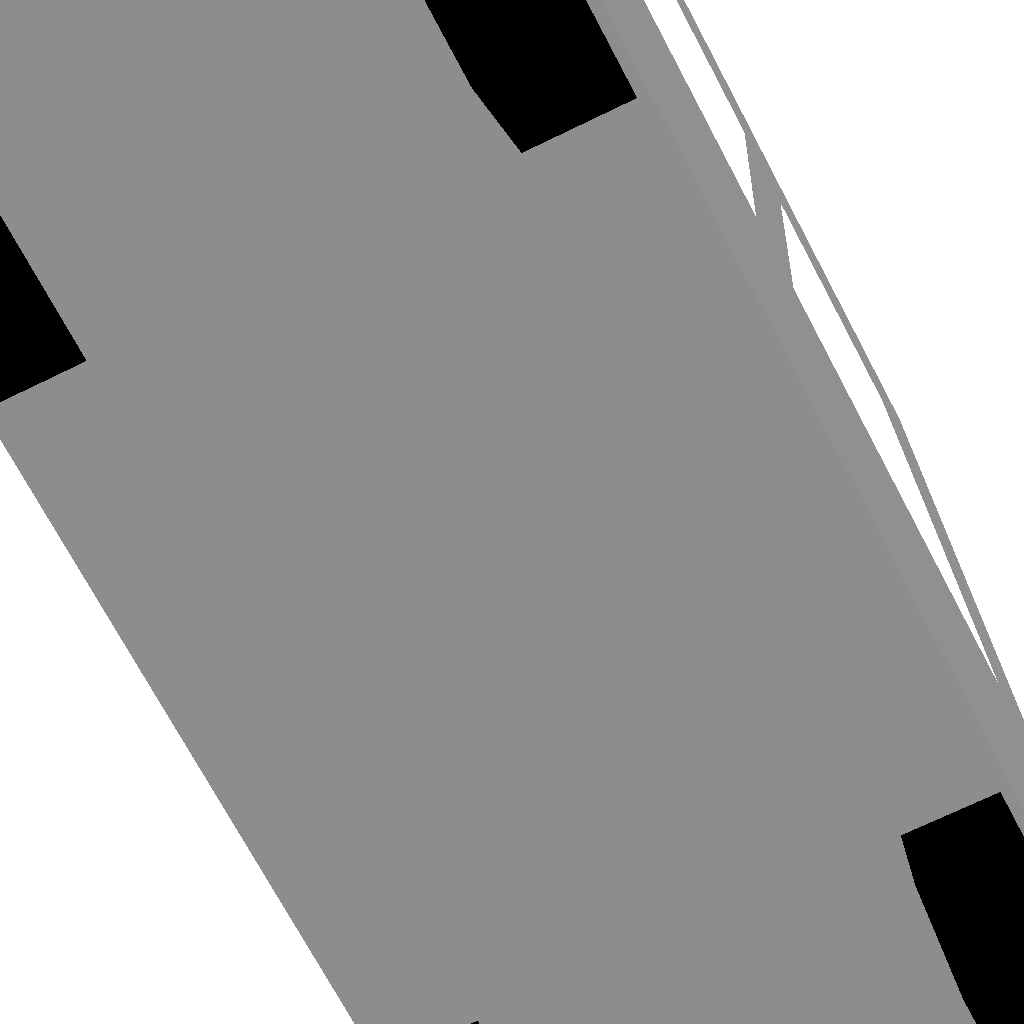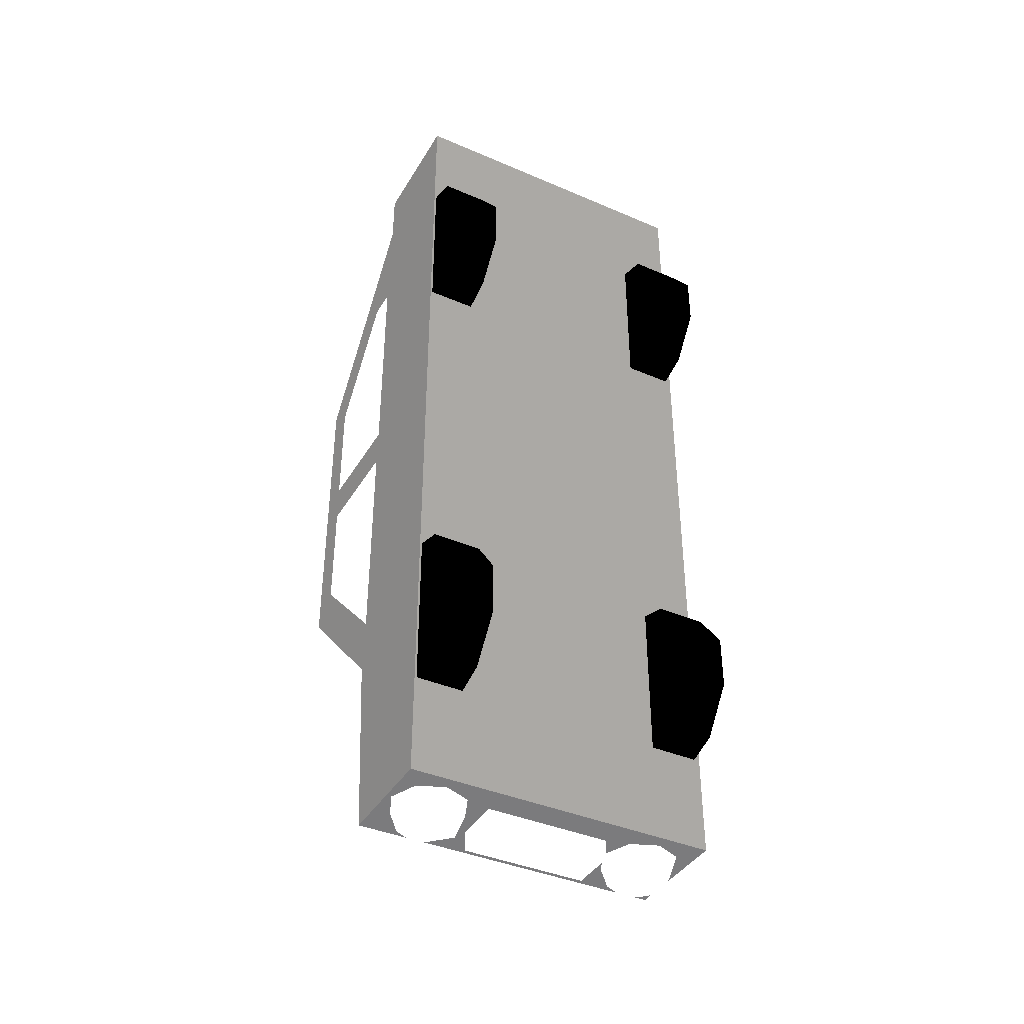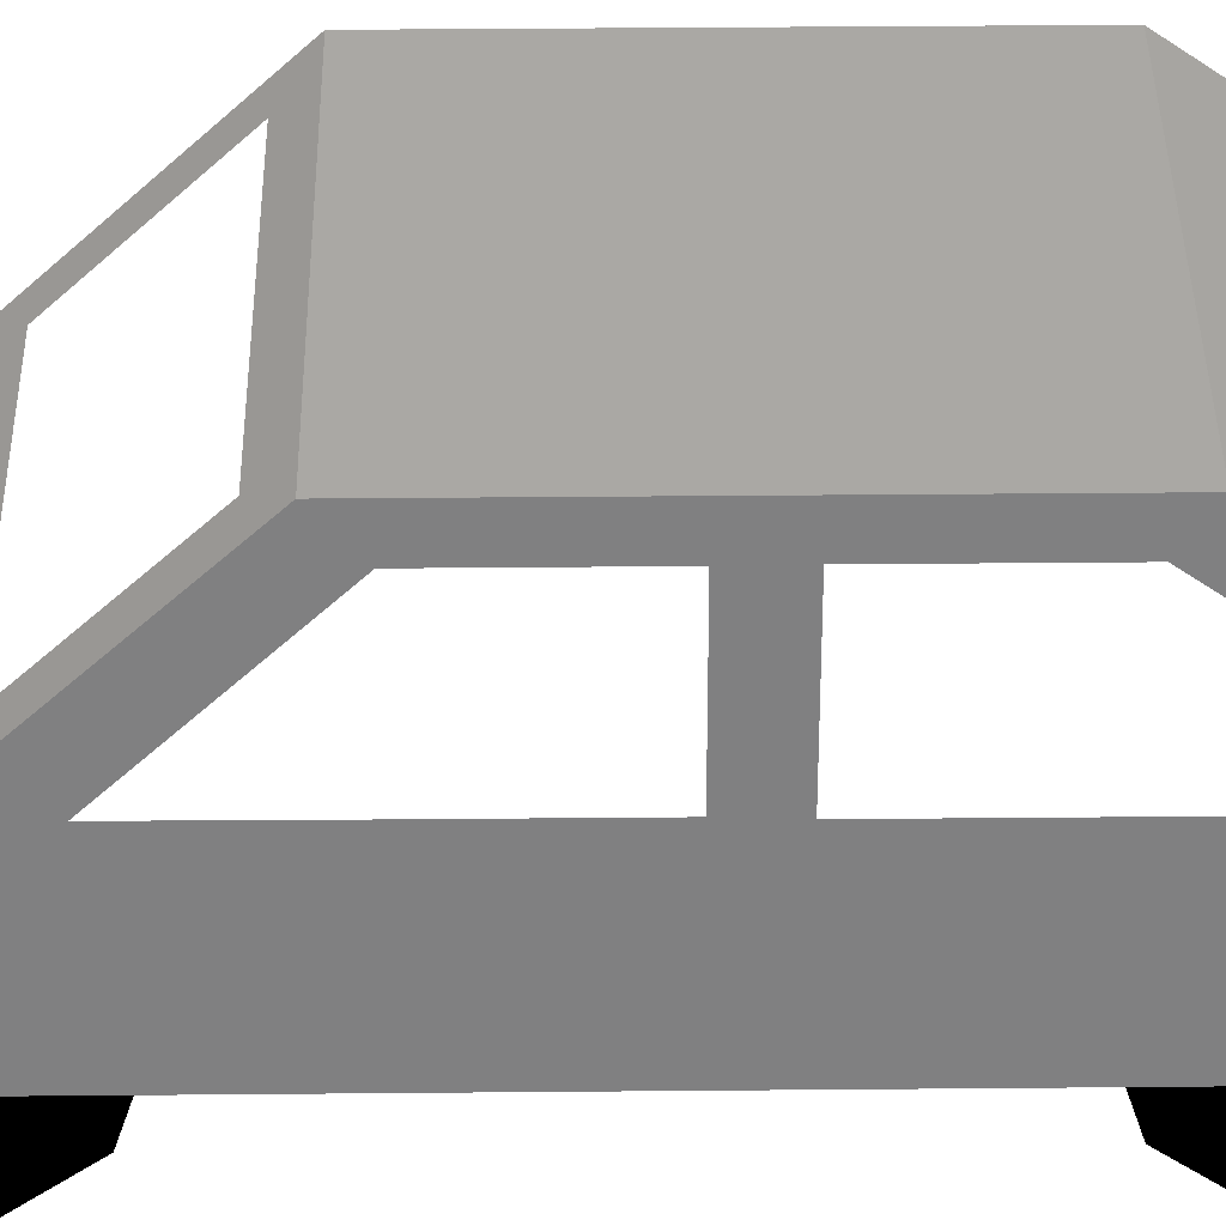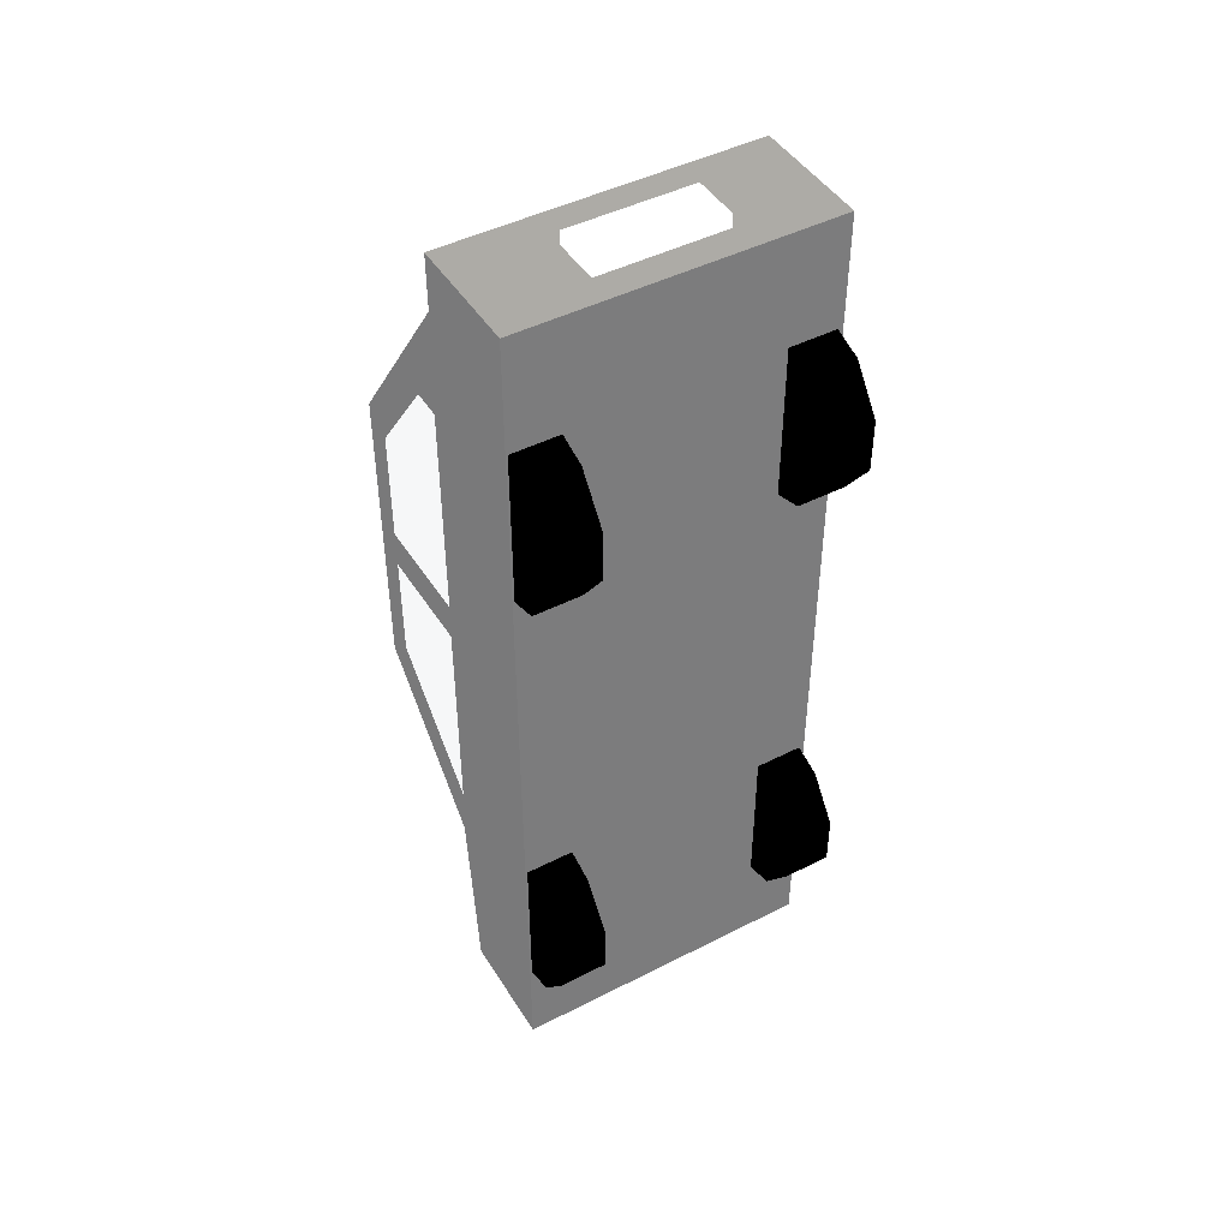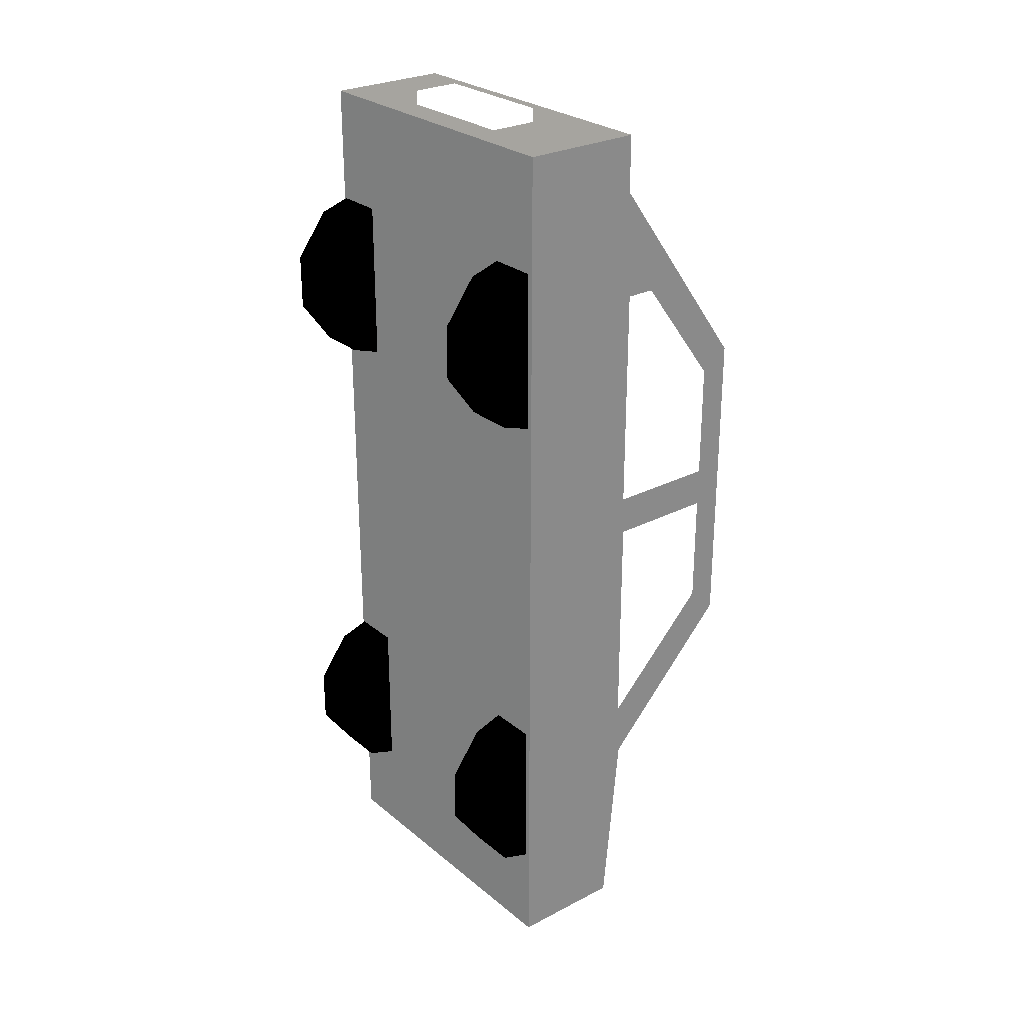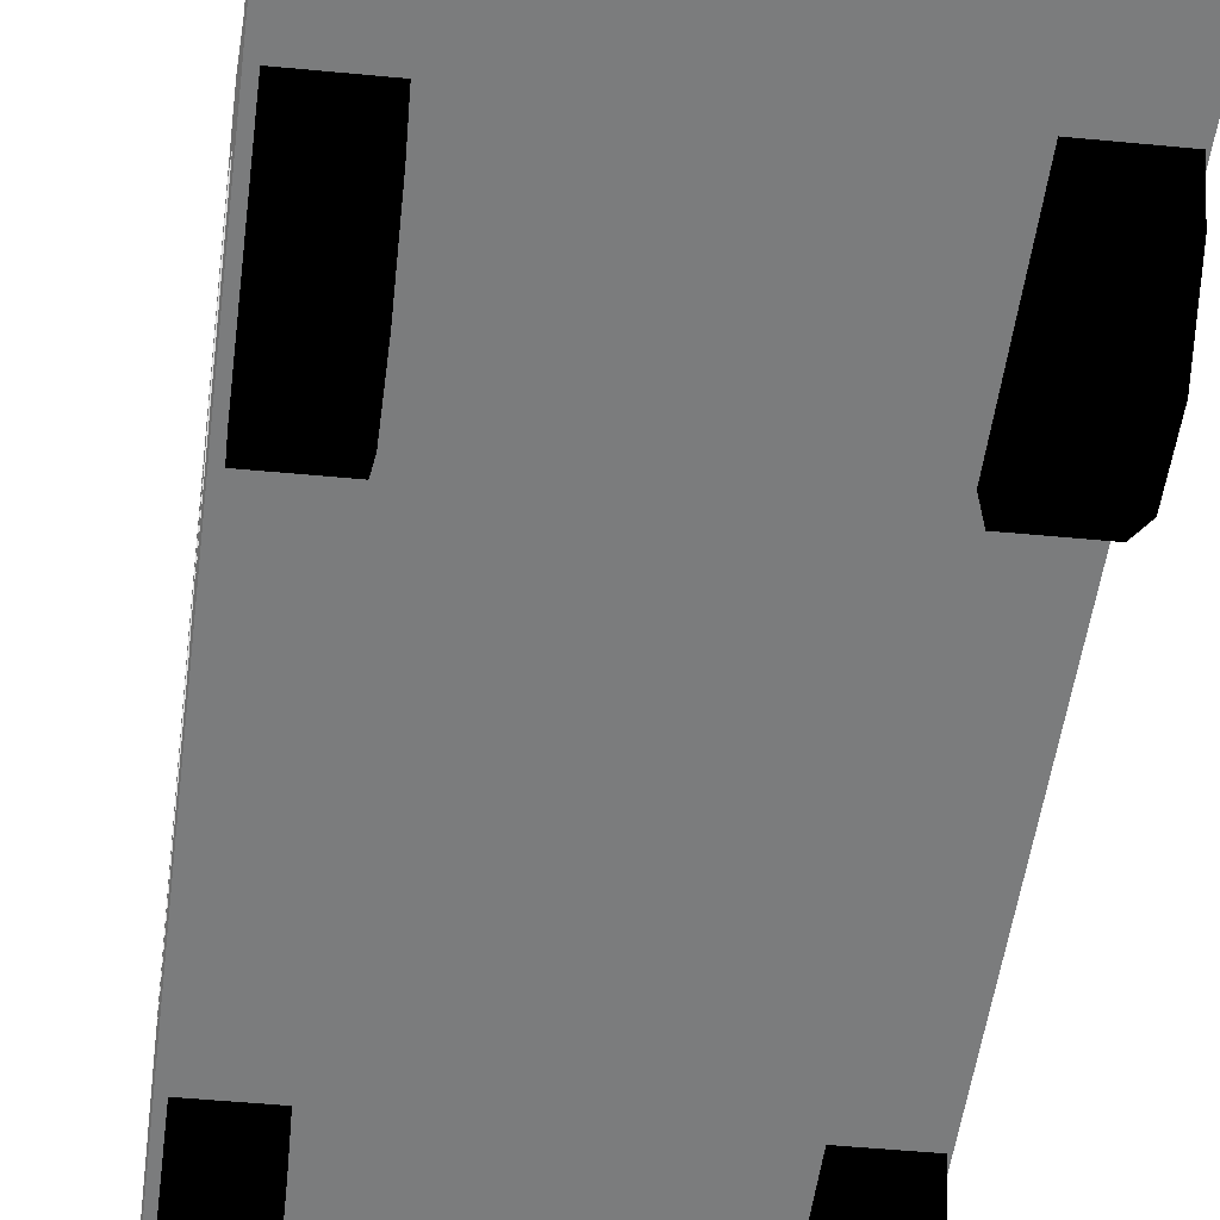
<metadata>
{"format":"obj","ext":"obj","renderer":"f3d","projection":"perspective","resolution":1024,"background":"white","views":[{"elev":-65.3,"azim":26.9,"up":"+Y"},{"elev":-39.9,"azim":-28.0,"up":"+Z"},{"elev":36.1,"azim":-90.7,"up":"+Y"},{"elev":45.7,"azim":-30.4,"up":"+Z"},{"elev":27.1,"azim":51.3,"up":"+Z"},{"elev":-44.4,"azim":173.4,"up":"+Y"}]}
</metadata>
<code>
o Cube
v -0.7232 0.8664 0.6625 0.3529 0.3529 0.3529
v -0.55 1.404 0.8635 0.3529 0.3529 0.3529
v -0.7232 0.2871 -0.7232 0.3529 0.3529 0.3529
v -0.5791 1.412 -0.8213 0.3529 0.3529 0.3529
v 0.7232 0.2871 0.7232 0.3529 0.3529 0.3529
v 0.55 1.404 0.8635 0.3529 0.3529 0.3529
v 0.7232 0.8728 -0.6372 0.3529 0.3529 0.3529
v 0.5791 1.412 -0.8213 0.3529 0.3529 0.3529
v -0.5791 0.9828 -1.27 0.3529 0.3529 0.3529
v -0.7232 0.8742 -1.113 0.3529 0.3529 0.3529
v 0.7232 0.8742 -1.113 0.3529 0.3529 0.3529
v 0.5791 0.9828 -1.27 0.3529 0.3529 0.3529
v -0.7232 0.8088 -2.236 0.3529 0.3529 0.3529
v -0.7232 0.2871 -2.236 0.3529 0.3529 0.3529
v 0.7232 0.2871 -2.236 0.3529 0.3529 0.3529
v 0.7232 0.8088 -2.236 0.3529 0.3529 0.3529
v -0.7232 0.8664 1.318 0.3529 0.3529 0.3529
v -0.55 0.9484 1.494 0.3529 0.3529 0.3529
v 0.7232 0.8664 1.318 0.3529 0.3529 0.3529
v 0.55 0.9484 1.494 0.3529 0.3529 0.3529
v -0.7232 0.2871 1.893 0.3529 0.3529 0.3529
v -0.7232 0.847 1.893 0.3529 0.3529 0.3529
v 0.7232 0.2871 1.893 0.3529 0.3529 0.3529
v 0.7232 0.847 1.893 0.3529 0.3529 0.3529
v -0.7232 1.372 -0.6041 0.3529 0.3529 0.3529
v 0.7232 1.372 -0.6041 0.3529 0.3529 0.3529
v 0.6067 0.6516 -2.315 1 1 1
v 0.6439 0.5247 -2.352 1 1 1
v 0.6067 0.3978 -2.315 1 1 1
v 0.6439 0.6516 -2.225 1 1 1
v 0.6964 0.5247 -2.225 1 1 1
v 0.6439 0.3978 -2.225 1 1 1
v -0.7045 0.5247 -2.225 1 1 1
v -0.6519 0.6516 -2.225 1 1 1
v -0.525 0.3453 -2.225 1 1 1
v -0.525 0.3978 -2.352 1 1 1
v -0.3982 0.3978 -2.225 1 1 1
v -0.3456 0.5247 -2.225 1 1 1
v -0.3982 0.6516 -2.225 1 1 1
v -0.525 0.5247 -2.404 1 1 1
v -0.525 0.6516 -2.352 1 1 1
v -0.4353 0.3978 -2.315 1 1 1
v -0.3982 0.5247 -2.352 1 1 1
v -0.4353 0.6516 -2.315 1 1 1
v 0.517 0.3453 -2.225 1 1 1
v -0.525 0.7041 -2.225 1 1 1
v 0.3901 0.6516 -2.225 1 1 1
v 0.3376 0.5247 -2.225 1 1 1
v 0.3901 0.3978 -2.225 1 1 1
v -0.6148 0.3978 -2.315 1 1 1
v -0.6519 0.5247 -2.352 1 1 1
v 0.4273 0.6516 -2.315 1 1 1
v 0.3901 0.5247 -2.352 1 1 1
v 0.4273 0.3978 -2.315 1 1 1
v -0.6148 0.6516 -2.315 1 1 1
v 0.517 0.7041 -2.225 1 1 1
v 0.517 0.6516 -2.352 1 1 1
v 0.517 0.5247 -2.404 1 1 1
v 0.517 0.3978 -2.352 1 1 1
v -0.6519 0.3978 -2.225 1 1 1
v -0.29 0.4211 -2.234 0.7764 0.7764 0.7764
v -0.29 0.6429 -2.234 0.7764 0.7764 0.7764
v -0.29 0.4211 -2.327 0.7764 0.7764 0.7764
v -0.29 0.6429 -2.327 0.7764 0.7764 0.7764
v 0.2874 0.4211 -2.234 0.7764 0.7764 0.7764
v 0.2874 0.6429 -2.234 0.7764 0.7764 0.7764
v 0.2874 0.4211 -2.327 0.7764 0.7764 0.7764
v 0.2874 0.6429 -2.327 0.7764 0.7764 0.7764
v 0.2874 0.4211 1.864 0.8 0.8 0.8
v 0.2874 0.6429 1.864 0.8 0.8 0.8
v 0.2874 0.4211 1.957 0.8 0.8 0.8
v 0.2874 0.6429 1.957 0.8 0.8 0.8
v -0.29 0.4211 1.864 0.8 0.8 0.8
v -0.29 0.6429 1.864 0.8 0.8 0.8
v -0.29 0.4211 1.957 0.8 0.8 0.8
v -0.29 0.6429 1.957 0.8 0.8 0.8
v 0.7232 1.373 0.6357 0.3529 0.3529 0.3529
v -0.7232 1.505 0.7232 0.3529 0.3529 0.3529
v -0.7232 0.8728 -0.08204 0.3529 0.3529 0.3529
v -0.7232 1.372 -0.08204 0.3529 0.3529 0.3529
v 0.7232 0.8728 -0.08204 0.3529 0.3529 0.3529
v 0.7232 1.372 -0.08204 0.3529 0.3529 0.3529
v -0.7232 1.373 0.09708 0.3529 0.3529 0.3529
v -0.7232 1.505 -0.7232 0.3529 0.3529 0.3529
v 0.7232 0.8664 0.09708 0.3529 0.3529 0.3529
v 0.7232 0.2871 -0.7232 0.3529 0.3529 0.3529
v -0.7232 0.889 -1.368 0.3529 0.3529 0.3529
v -0.7232 0.2871 -1.368 0.3529 0.3529 0.3529
v 0.7232 0.889 -1.368 0.3529 0.3529 0.3529
v 0.7232 0.2871 -1.368 0.3529 0.3529 0.3529
v 0.7232 1.505 -0.7232 0.3529 0.3529 0.3529
v -0.7232 0.8728 -0.6372 0.3529 0.3529 0.3529
v -0.7232 0.8664 0.09708 0.3529 0.3529 0.3529
v 0.7232 1.373 0.09708 0.3529 0.3529 0.3529
v -0.7232 0.2871 0 0.3529 0.3529 0.3529
v -0.7232 0.2871 0.7232 0.3529 0.3529 0.3529
v 0.7232 1.505 0 0.3529 0.3529 0.3529
v 0.7232 1.505 0.7232 0.3529 0.3529 0.3529
v -0.7232 0.2871 1.634 0.3529 0.3529 0.3529
v -0.7232 0.847 1.634 0.3529 0.3529 0.3529
v 0.7232 0.847 1.634 0.3529 0.3529 0.3529
v 0.7232 0.2871 1.634 0.3529 0.3529 0.3529
v -0.7232 1.373 0.6357 0.3529 0.3529 0.3529
v 0.7232 0.8664 0.6625 0.3529 0.3529 0.3529
v -0.7232 1.505 0 0.3529 0.3529 0.3529
v 0.7232 0.2871 0 0.3529 0.3529 0.3529
v -0.7232 0.8664 0.6625 0.7176 0.7176 0.7176
v -0.55 1.404 0.8635 0.7176 0.7176 0.7176
v -0.5791 1.412 -0.8213 0.7176 0.7176 0.7176
v 0.55 1.404 0.8635 0.7176 0.7176 0.7176
v 0.7232 0.8728 -0.6372 0.7176 0.7176 0.7176
v 0.5791 1.412 -0.8213 0.7176 0.7176 0.7176
v -0.5791 0.9828 -1.27 0.7176 0.7176 0.7176
v -0.7232 0.8742 -1.113 0.7176 0.7176 0.7176
v 0.7232 0.8742 -1.113 0.7176 0.7176 0.7176
v 0.5791 0.9828 -1.27 0.7176 0.7176 0.7176
v 0.7232 0.8664 1.318 0.3529 0.3529 0.3529
v -0.55 0.9484 1.494 0.7176 0.7176 0.7176
v 0.55 0.9484 1.494 0.7176 0.7176 0.7176
v -0.7232 1.372 -0.6041 0.7176 0.7176 0.7176
v 0.7232 1.372 -0.6041 0.7176 0.7176 0.7176
v 0.7232 1.373 0.6357 0.7176 0.7176 0.7176
v -0.7232 0.8728 -0.08204 0.7176 0.7176 0.7176
v -0.7232 1.372 -0.08204 0.7176 0.7176 0.7176
v 0.7232 0.8728 -0.08204 0.7176 0.7176 0.7176
v 0.7232 1.372 -0.08204 0.7176 0.7176 0.7176
v -0.7232 1.373 0.09708 0.7176 0.7176 0.7176
v 0.7232 0.8664 0.09708 0.7176 0.7176 0.7176
v -0.7232 0.8728 -0.6372 0.7176 0.7176 0.7176
v -0.7232 0.8664 0.09708 0.7176 0.7176 0.7176
v 0.7232 1.373 0.09708 0.7176 0.7176 0.7176
v -0.7232 1.373 0.6357 0.7176 0.7176 0.7176
v 0.7232 0.8664 0.6625 0.7176 0.7176 0.7176
v 0.7232 0.8664 1.137 0.7176 0.7176 0.7176
v 0.7232 1 1.138 0.7176 0.7176 0.7176
v -0.7232 0.8664 1.135 0.7176 0.7176 0.7176
v -0.7232 1.002 1.135 0.7176 0.7176 0.7176
v 0.7232 0.8664 1.137 0.3529 0.3529 0.3529
v 0.7232 1 1.138 0.3529 0.3529 0.3529
v -0.7232 0.8664 1.318 0.3529 0.3529 0.3529
v -0.7232 0.8664 1.135 0.3529 0.3529 0.3529
v -0.7232 1.002 1.135 0.3529 0.3529 0.3529
v 0.697 0.3873 -1.808 0 0 0
v 0.4749 0.3873 -1.808 0 0 0
v 0.697 0.3873 -1.003 0 0 0
v 0.4749 0.3873 -1.003 0 0 0
v 0.697 0.1508 -1.08 0 0 0
v 0.4749 0.1508 -1.08 0 0 0
v 0.697 0.004604 -1.281 0 0 0
v 0.4749 0.004604 -1.281 0 0 0
v 0.697 0.004604 -1.53 0 0 0
v 0.4749 0.004604 -1.53 0 0 0
v 0.697 0.1508 -1.731 0 0 0
v 0.4749 0.1508 -1.731 0 0 0
v -0.4915 0.3873 -1.808 0 0 0
v -0.7136 0.3873 -1.808 0 0 0
v -0.4915 0.3873 -1.003 0 0 0
v -0.7136 0.3873 -1.003 0 0 0
v -0.4915 0.1508 -1.08 0 0 0
v -0.7136 0.1508 -1.08 0 0 0
v -0.4915 0.004604 -1.281 0 0 0
v -0.7136 0.004604 -1.281 0 0 0
v -0.4915 0.004604 -1.53 0 0 0
v -0.7136 0.004604 -1.53 0 0 0
v -0.4915 0.1508 -1.731 0 0 0
v -0.7136 0.1508 -1.731 0 0 0
v 0.697 0.3873 0.596 0 0 0
v 0.4749 0.3873 0.596 0 0 0
v 0.697 0.3873 1.401 0 0 0
v 0.4749 0.3873 1.401 0 0 0
v 0.697 0.1508 1.324 0 0 0
v 0.4749 0.1508 1.324 0 0 0
v 0.697 0.004604 1.123 0 0 0
v 0.4749 0.004604 1.123 0 0 0
v 0.697 0.004604 0.874 0 0 0
v 0.4749 0.004604 0.874 0 0 0
v 0.697 0.1508 0.6728 0 0 0
v 0.4749 0.1508 0.6728 0 0 0
v -0.4915 0.3873 0.596 0 0 0
v -0.7136 0.3873 0.596 0 0 0
v -0.4915 0.3873 1.401 0 0 0
v -0.7136 0.3873 1.401 0 0 0
v -0.4915 0.1508 1.324 0 0 0
v -0.7136 0.1508 1.324 0 0 0
v -0.4915 0.004604 1.123 0 0 0
v -0.7136 0.004604 1.123 0 0 0
v -0.4915 0.004604 0.874 0 0 0
v -0.7136 0.004604 0.874 0 0 0
v -0.4915 0.1508 0.6728 0 0 0
v -0.7136 0.1508 0.6728 0 0 0
f 95 106 5 96
f 97 105 78 98
f 87 89 16 13
f 86 3 88 90
f 14 13 16 15
f 88 87 13 14
f 89 90 15 16
f 90 88 14 15
f 102 101 24 23
f 96 5 102 99
f 23 24 22 21
f 99 102 23 21
f 100 99 21 22
f 101 100 22 24
f 8 4 84 91
f 9 12 89 87
f 12 8 91 89
f 4 9 87 84
f 45 59 29
f 58 57 27 28
f 59 58 28 29
f 57 56 27
f 28 27 30 31
f 29 28 31 32
f 27 56 30
f 45 29 32
f 51 55 41 40
f 35 50 36
f 55 46 41
f 50 51 40 36
f 60 33 51 50
f 33 34 55 51
f 35 60 50
f 34 46 55
f 35 42 37
f 44 46 39
f 42 43 38 37
f 43 44 39 38
f 41 46 44
f 36 40 43 42
f 40 41 44 43
f 35 36 42
f 47 56 52
f 45 49 54
f 48 47 52 53
f 49 48 53 54
f 54 53 58 59
f 52 56 57
f 45 54 59
f 53 52 57 58
f 61 62 64 63
f 63 64 68 67
f 67 68 66 65
f 63 67 65 61
f 68 64 62 66
f 69 70 72 71
f 71 72 76 75
f 75 76 74 73
f 71 75 73 69
f 76 72 70 74
f 2 6 98 78
f 20 18 100 101
f 18 2 78 100
f 6 20 101 98
f 91 84 105 97
f 3 86 106 95
f 25 80 105 84
f 7 81 106 86
f 10 87 88
f 11 90 89
f 26 11 89 91
f 10 25 84 87
f 92 10 88 3
f 11 7 86 90
f 79 92 3 95
f 82 26 91 97
f 81 82 97 106
f 80 79 95 105
f 1 93 95 96
f 77 94 97 98
f 17 99 100
f 19 101 102
f 17 1 96 99
f 103 17 100 78
f 104 19 102 5
f 19 77 98 101
f 83 103 78 105
f 85 104 5 106
f 94 85 106 97
f 93 83 105 95
f 123 124 120 129
f 109 112 116 113
f 128 131 122 133
f 132 107 136 137
f 129 120 114
f 121 111 115
f 110 108 118 119
f 133 122 135 134
f 111 121 126 125
f 107 132 127 130
f 138 139 117
f 142 141 140
f 145 146 148 147
f 147 148 150 149
f 149 150 152 151
f 144 154 152 150 148 146
f 151 152 154 153
f 153 154 144 143
f 143 145 147 149 151 153
f 157 158 160 159
f 159 160 162 161
f 161 162 164 163
f 156 166 164 162 160 158
f 163 164 166 165
f 165 166 156 155
f 155 157 159 161 163 165
f 169 170 172 171
f 171 172 174 173
f 173 174 176 175
f 168 178 176 174 172 170
f 175 176 178 177
f 177 178 168 167
f 167 169 171 173 175 177
f 181 182 184 183
f 183 184 186 185
f 185 186 188 187
f 180 190 188 186 184 182
f 187 188 190 189
f 189 190 180 179
f 179 181 183 185 187 189

</code>
